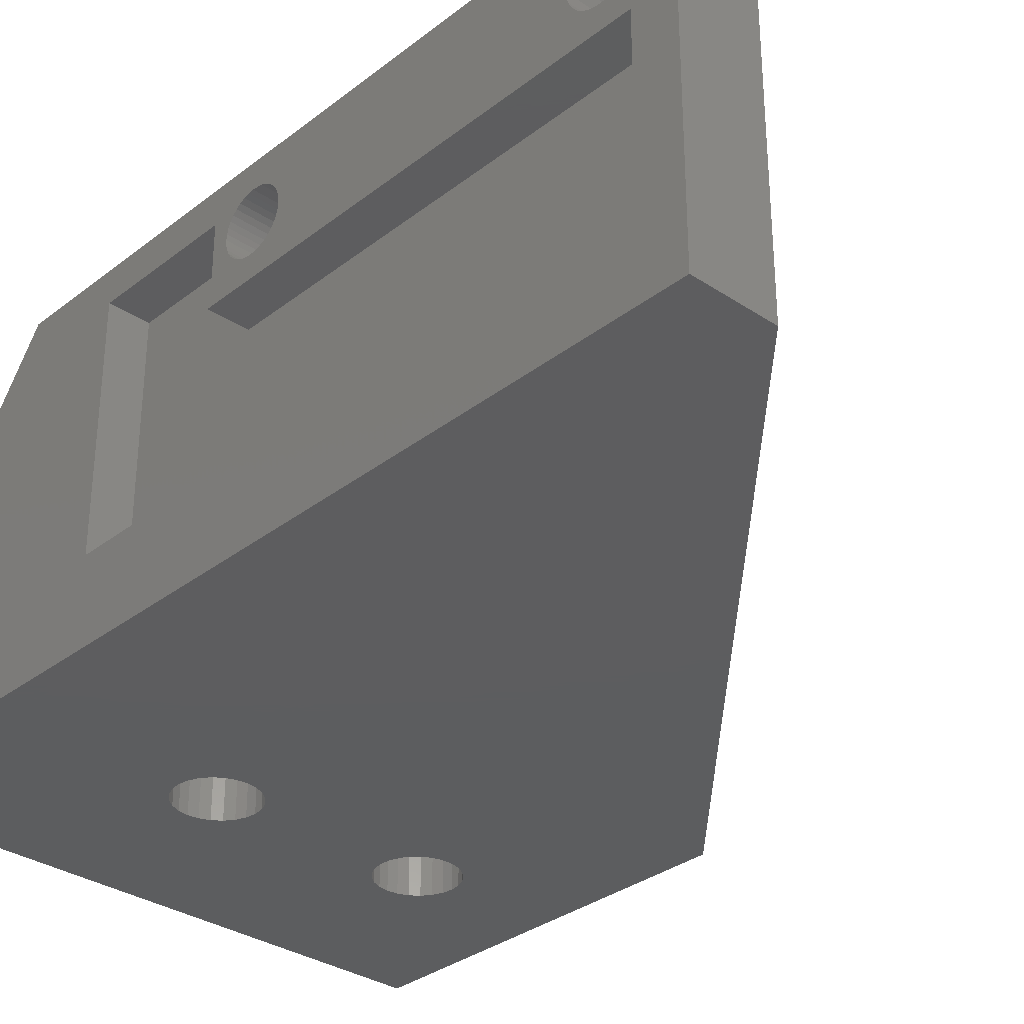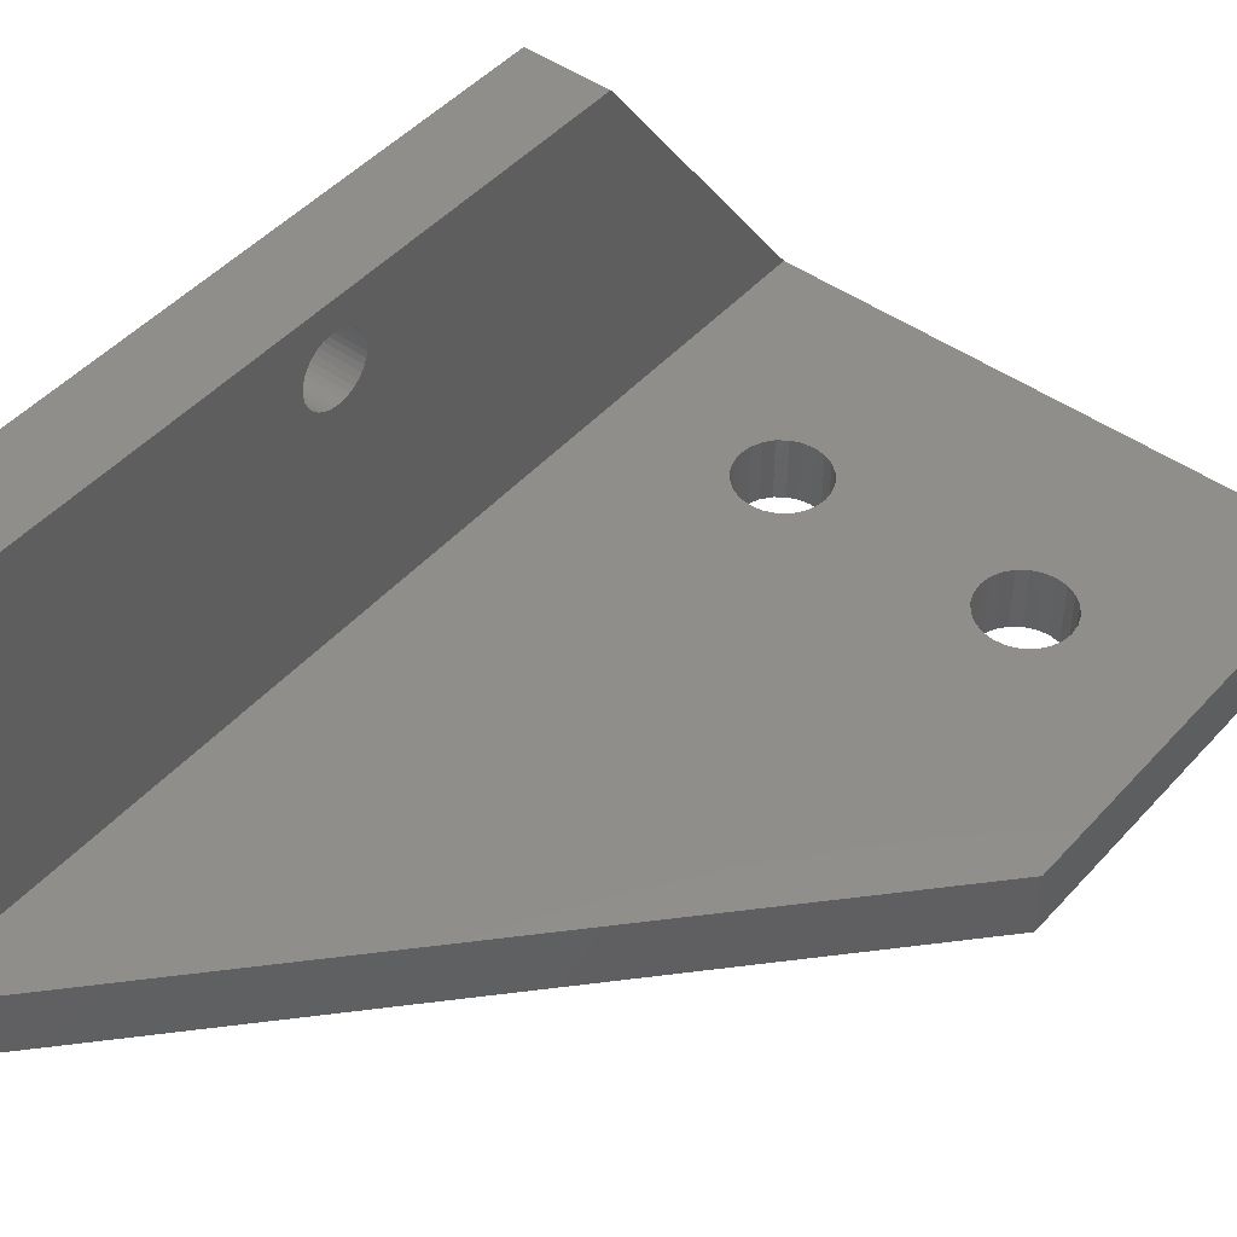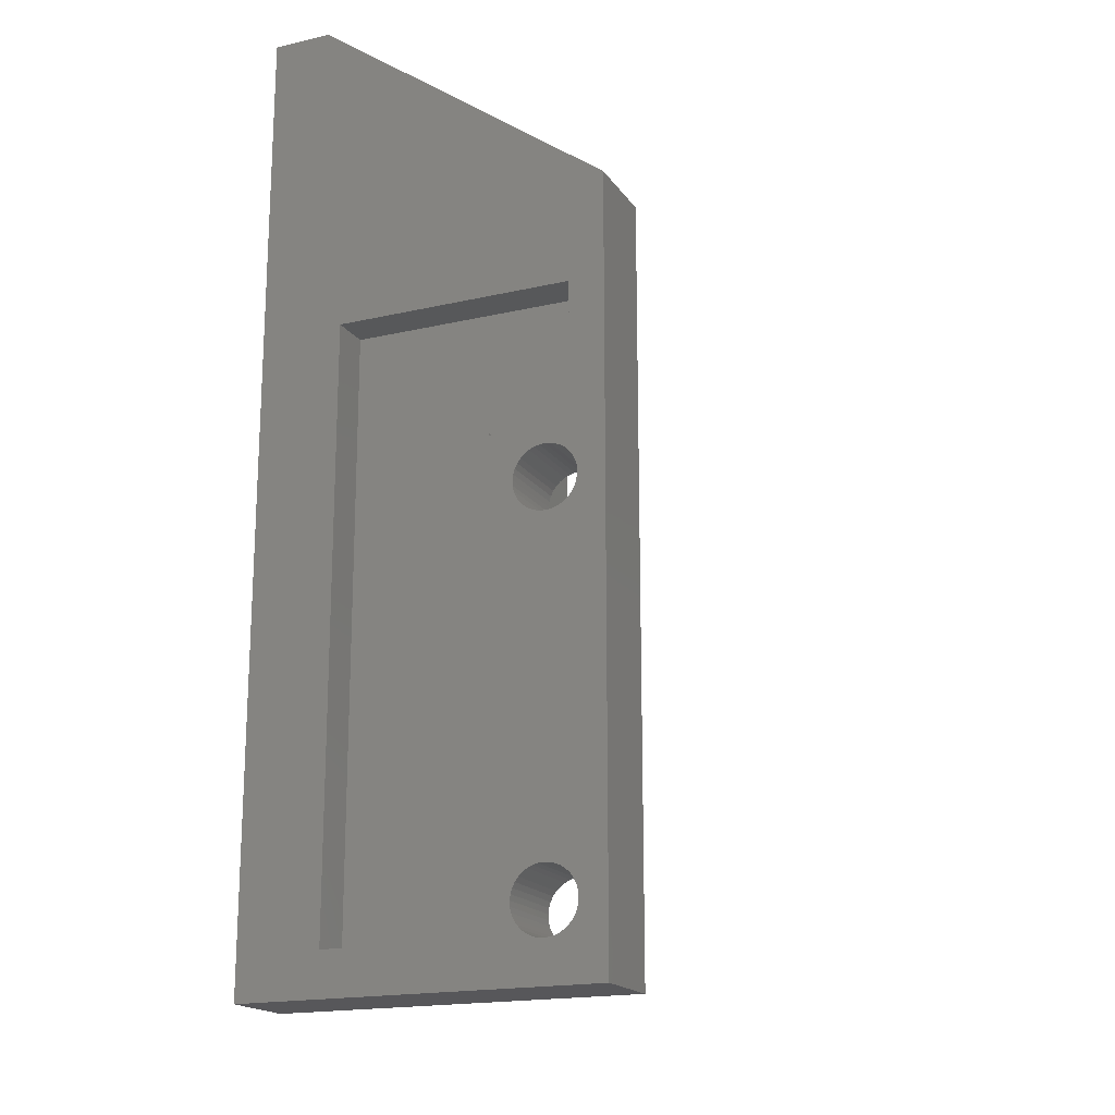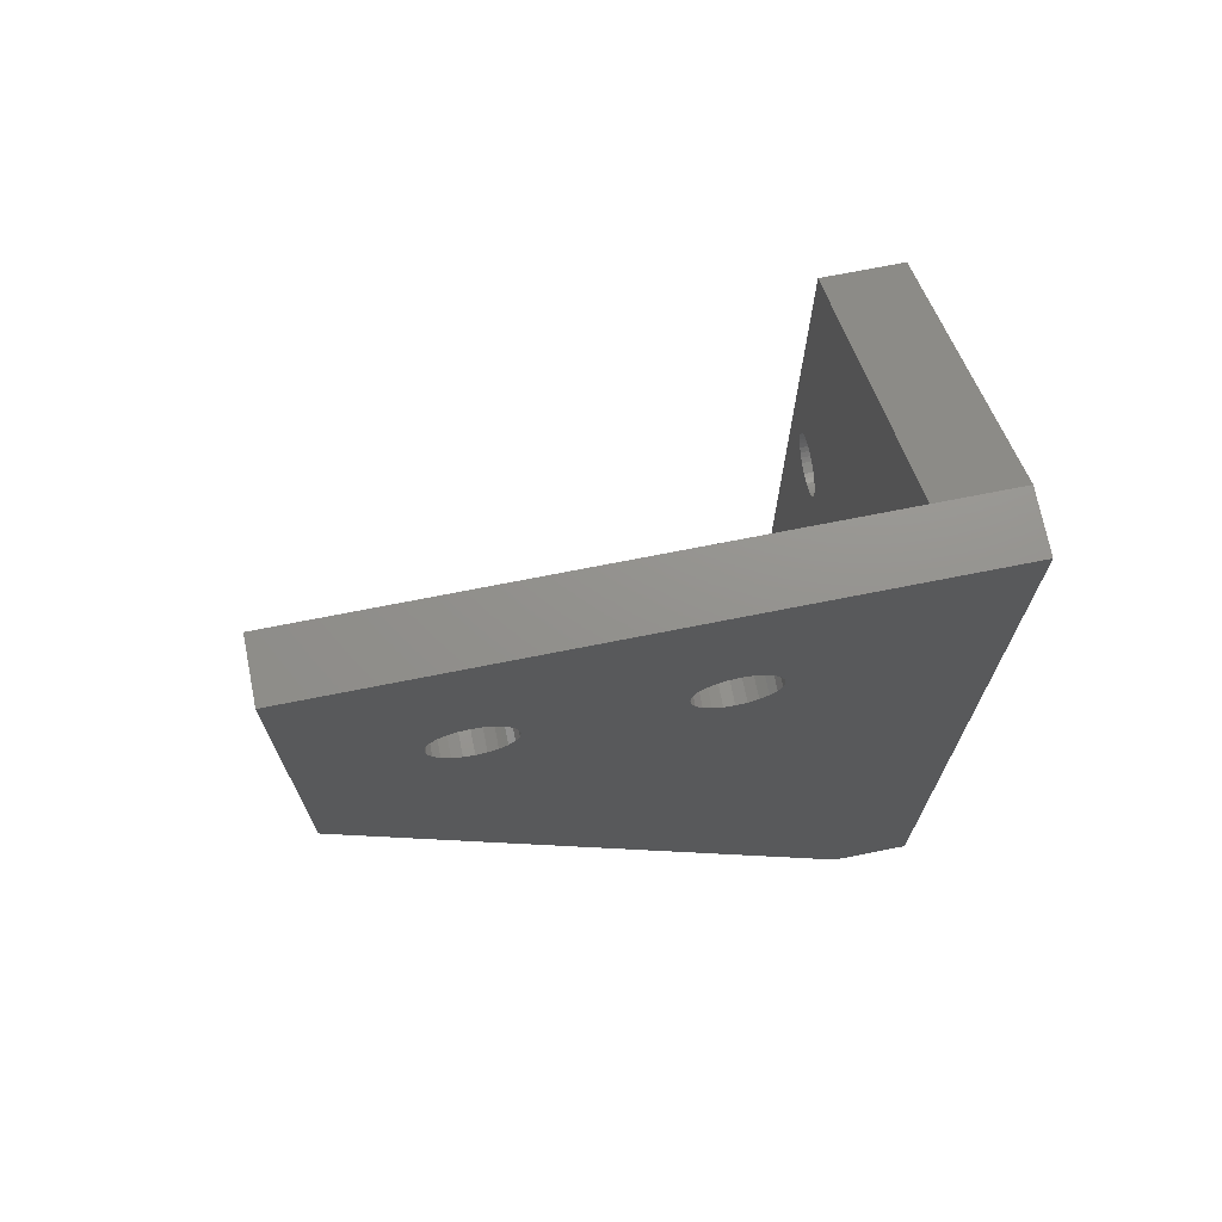
<metadata>
{"format":"stl","ext":"stl","renderer":"f3d","projection":"perspective","resolution":1024,"background":"white","views":[{"elev":-32.3,"azim":-42.9,"up":"+Z"},{"elev":46.1,"azim":39.0,"up":"+Z"},{"elev":-18.2,"azim":-66.0,"up":"+Y"},{"elev":71.7,"azim":168.8,"up":"+Y"}]}
</metadata>
<code>
# stl→obj: 268 verts, 546 faces
v 20.57 38.75 2.291e-13
v 20.5 38.24 3
v 20.5 38.24 2.284e-13
v 20.57 38.75 3
v 24.43 38.75 3
v 24.5 38.24 2.735e-13
v 24.5 38.24 3
v 24.43 38.75 2.728e-13
v 23.91 39.65 3
v 24.23 39.24 2.707e-13
v 24.23 39.24 3
v 23.91 39.65 2.672e-13
v 21.98 36.31 3
v 22.5 36.24 2.51e-13
v 21.98 36.31 2.453e-13
v 22.5 36.24 3
v 23.5 39.97 3
v 23.5 39.97 2.623e-13
v 21.5 39.97 2.397e-13
v 21.09 39.65 3
v 21.09 39.65 2.348e-13
v 21.5 39.97 3
v 21.09 36.82 3
v 21.5 36.51 2.397e-13
v 21.09 36.82 2.348e-13
v 21.5 36.51 3
v 21.98 40.17 2.453e-13
v 21.98 40.17 3
v 22.5 40.24 2.51e-13
v 22.5 40.24 3
v 23.02 36.31 2.566e-13
v 23.02 36.31 3
v 20.77 39.24 3
v 20.77 39.24 2.312e-13
v 10.98 40.17 1.294e-13
v 10.5 39.97 3
v 10.5 39.97 1.237e-13
v 10.98 40.17 3
v 12.5 39.97 1.463e-13
v 12.02 40.17 3
v 12.02 40.17 1.406e-13
v 12.5 39.97 3
v 23.5 36.51 3
v 23.91 36.82 2.672e-13
v 23.5 36.51 2.623e-13
v 23.91 36.82 3
v 23.02 40.17 2.566e-13
v 23.02 40.17 3
v 24.23 37.24 3
v 24.23 37.24 2.707e-13
v 9.568 38.75 1.132e-13
v 9.5 38.24 3
v 9.5 38.24 1.124e-13
v 9.568 38.75 3
v 24.43 37.72 3
v 24.43 37.72 2.728e-13
v 11.5 40.24 3
v 11.5 40.24 1.35e-13
v 4 23.68 16.25
v 6.799e-14 23.47 16.41
v 6.799e-14 23.68 16.25
v 4 23.47 16.41
v 4 22.16 13.52
v 7.927e-14 22.42 13.46
v 7.927e-14 22.16 13.52
v 4 22.42 13.46
v 7.927e-14 22.7 13.45
v 4 22.7 13.45
v 6.799e-14 23.22 16.53
v 4 23.22 16.53
v 4 21.91 13.62
v 7.927e-14 21.91 13.62
v 4 24.02 14.27
v 7.927e-14 24.14 14.51
v 7.927e-14 24.02 14.27
v 4 24.14 14.51
v 7.927e-14 24.2 14.78
v 4 24.2 14.78
v 4 23.22 13.56
v 7.927e-14 23.47 13.68
v 7.927e-14 23.22 13.56
v 4 23.47 13.68
v 4 22.96 16.61
v 6.799e-14 22.7 16.65
v 6.799e-14 22.96 16.61
v 4 22.7 16.65
v 6.799e-14 21.3 15.94
v 4 21.17 15.71
v 6.799e-14 21.17 15.71
v 4 21.3 15.94
v 6.799e-14 21.17 14.39
v 4 21.3 14.15
v 6.799e-14 21.3 14.15
v 4 21.17 14.39
v 4 24.2 15.32
v 7.927e-14 24.14 15.58
v 7.927e-14 24.2 15.32
v 4 24.14 15.58
v 4 23.68 13.85
v 7.927e-14 23.87 14.04
v 7.927e-14 23.68 13.85
v 4 23.87 14.04
v 4 21.68 13.76
v 6.799e-14 21.68 13.76
v 6.799e-14 21.03 14.91
v 4 21.08 14.64
v 6.799e-14 21.08 14.64
v 4 21.03 14.91
v 4 22.96 13.48
v 7.927e-14 22.96 13.48
v 4 21.08 15.45
v 6.799e-14 21.08 15.45
v 4 21.47 13.94
v 6.799e-14 21.47 13.94
v 4 21.03 15.18
v 6.799e-14 21.03 15.18
v -1.097e-14 2.473 16.16
v 4 2.302 15.95
v -1.097e-14 2.302 15.95
v 4 2.473 16.16
v 3.113e-16 2.079 14.65
v 4 2.17 14.39
v 3.113e-16 2.17 14.39
v 4 2.079 14.65
v 4 3.965 13.49
v 1.159e-14 4.224 13.57
v 1.159e-14 3.965 13.49
v 4 4.224 13.57
v 4 2.302 14.15
v 3.113e-16 2.302 14.15
v 4 2.473 13.94
v 3.113e-16 2.676 13.76
v 3.113e-16 2.473 13.94
v 4 2.676 13.76
v 3.113e-16 2.907 13.62
v 4 2.907 13.62
v -1.097e-14 2.17 15.71
v 4 2.079 15.45
v -1.097e-14 2.079 15.45
v 4 2.17 15.71
v 4 4.224 16.53
v 3.113e-16 3.965 16.61
v 3.113e-16 4.224 16.53
v 4 3.965 16.61
v 3.113e-16 3.425 16.64
v 4 3.159 16.58
v -1.097e-14 3.159 16.58
v 4 3.425 16.64
v 4 4.685 16.25
v 3.113e-16 4.467 16.41
v 3.113e-16 4.685 16.25
v 4 4.467 16.41
v 4 4.685 13.85
v 1.159e-14 4.873 14.04
v 1.159e-14 4.685 13.85
v 4 4.873 14.04
v 4 3.159 13.52
v 1.159e-14 3.425 13.46
v 3.113e-16 3.159 13.52
v 4 3.425 13.46
v 3.113e-16 2.034 15.19
v 4 2.034 14.91
v 3.113e-16 2.034 14.91
v 4 2.034 15.19
v 4 2.676 16.34
v -1.097e-14 2.676 16.34
v 4 5.205 14.78
v 1.159e-14 5.228 15.05
v 1.159e-14 5.205 14.78
v 4 5.228 15.05
v 3.113e-16 3.696 16.65
v 4 3.696 16.65
v 4 5.025 15.83
v 3.113e-16 4.873 16.06
v 3.113e-16 5.025 15.83
v 4 4.873 16.06
v 3.113e-16 5.136 15.58
v 4 5.136 15.58
v -1.097e-14 2.907 16.48
v 4 2.907 16.48
v 4 3.696 13.45
v 1.159e-14 3.696 13.45
v 1.159e-14 5.025 14.27
v 4 5.025 14.27
v 1.159e-14 5.136 14.52
v 4 5.136 14.52
v 4 21.68 16.33
v 6.799e-14 21.47 16.15
v 6.799e-14 21.68 16.33
v 4 21.47 16.15
v 7.927e-14 24.23 15.05
v 4 24.23 15.05
v 1.159e-14 4.467 13.69
v 4 4.467 13.69
v 7.927e-14 24.02 15.83
v 4 24.02 15.83
v 4 21.91 16.48
v 6.799e-14 21.91 16.48
v 6.799e-14 22.16 16.58
v 4 22.16 16.58
v 4 23.87 16.05
v 7.927e-14 23.87 16.05
v 12.91 39.65 1.505e-13
v 12.91 39.65 3
v 10.09 39.65 1.195e-13
v 9.768 39.24 3
v 9.768 39.24 1.153e-13
v 10.09 39.65 3
v 9.568 37.72 3
v 9.568 37.72 1.132e-13
v 13.23 39.24 3
v 13.43 38.75 1.569e-13
v 13.43 38.75 3
v 13.23 39.24 1.547e-13
v 9.768 37.24 3
v 9.768 37.24 1.153e-13
v 13.5 38.24 3
v 13.43 37.72 1.569e-13
v 13.43 37.72 3
v 13.5 38.24 1.576e-13
v 10.09 36.82 3
v 10.5 36.51 1.237e-13
v 10.09 36.82 1.195e-13
v 10.5 36.51 3
v 10.98 36.31 1.294e-13
v 10.98 36.31 3
v 4 0 1.907e-06
v 0 8.46e-15 18
v 6.768e-14 1.269e-14 0
v 4 0 3
v 4 0 18
v 12.02 36.31 3
v 12.5 36.51 1.463e-13
v 12.02 36.31 1.406e-13
v 12.5 36.51 3
v 11.5 36.24 3
v 11.5 36.24 1.35e-13
v 2.594e-13 48.24 3
v 30 48.24 3.384e-13
v 2.933e-13 48.24 0
v 4 48.24 3
v 30 48.24 3
v 12.91 36.82 1.505e-13
v 12.91 36.82 3
v 30 28.24 1.907e-06
v 30 28.24 3
v 13.23 37.24 3
v 13.23 37.24 1.547e-13
v 1.354e-13 37.27 18
v 4 37.27 18
v 20.77 37.24 3
v 20.57 37.72 3
v 20.77 37.24 2.312e-13
v 20.57 37.72 2.291e-13
v 1.193e-13 25.03 16.25
v 1.193e-13 32.03 16.25
v 1.193e-13 32.03 4.251
v 1.241e-13 2.16 4.251
v 1.241e-13 2.16 12.25
v 1.193e-13 25.03 12.25
v 2 32.03 16.25
v 2 25.03 12.25
v 2 25.03 16.25
v 2 2.16 4.251
v 2 2.16 12.25
v 2 32.03 4.251
v 1.241e-13 25.16 12.25
v 2 25.16 12.25
f 1 2 3
f 2 1 4
f 5 6 7
f 6 5 8
f 9 10 11
f 10 9 12
f 13 14 15
f 14 13 16
f 12 17 18
f 17 12 9
f 19 20 21
f 20 19 22
f 11 8 5
f 8 11 10
f 23 24 25
f 24 23 26
f 26 15 24
f 15 26 13
f 27 22 19
f 22 27 28
f 29 28 27
f 28 29 30
f 16 31 14
f 31 16 32
f 21 33 34
f 33 21 20
f 35 36 37
f 36 35 38
f 39 40 41
f 40 39 42
f 43 44 45
f 44 43 46
f 47 30 29
f 30 47 48
f 18 48 47
f 48 18 17
f 32 45 31
f 45 32 43
f 49 44 46
f 44 49 50
f 51 52 53
f 52 51 54
f 55 50 49
f 50 55 56
f 41 57 58
f 57 41 40
f 7 56 55
f 56 7 6
f 59 60 61
f 60 59 62
f 63 64 65
f 64 63 66
f 66 67 64
f 67 66 68
f 62 69 60
f 69 62 70
f 71 65 72
f 65 71 63
f 73 74 75
f 74 73 76
f 76 77 74
f 77 76 78
f 79 80 81
f 80 79 82
f 83 84 85
f 84 83 86
f 87 88 89
f 88 87 90
f 91 92 93
f 92 91 94
f 95 96 97
f 96 95 98
f 99 100 101
f 100 99 102
f 103 72 104
f 72 103 71
f 105 106 107
f 106 105 108
f 109 81 110
f 81 109 79
f 82 101 80
f 101 82 99
f 89 111 112
f 111 89 88
f 93 113 114
f 113 93 92
f 112 115 116
f 115 112 111
f 113 104 114
f 104 113 103
f 68 110 67
f 110 68 109
f 117 118 119
f 118 117 120
f 121 122 123
f 122 121 124
f 125 126 127
f 126 125 128
f 123 129 130
f 129 123 122
f 131 132 133
f 132 131 134
f 134 135 132
f 135 134 136
f 137 138 139
f 138 137 140
f 141 142 143
f 142 141 144
f 145 146 147
f 146 145 148
f 149 150 151
f 150 149 152
f 153 154 155
f 154 153 156
f 157 158 159
f 158 157 160
f 161 162 163
f 162 161 164
f 165 117 166
f 117 165 120
f 167 168 169
f 168 167 170
f 163 124 121
f 124 163 162
f 130 131 133
f 131 130 129
f 144 171 142
f 171 144 172
f 173 174 175
f 174 173 176
f 170 177 168
f 177 170 178
f 176 151 174
f 151 176 149
f 146 179 147
f 179 146 180
f 119 140 137
f 140 119 118
f 172 145 171
f 145 172 148
f 181 127 182
f 127 181 125
f 156 183 154
f 183 156 184
f 152 143 150
f 143 152 141
f 184 185 183
f 185 184 186
f 160 182 158
f 182 160 181
f 136 159 135
f 159 136 157
f 139 164 161
f 164 139 138
f 180 166 179
f 166 180 165
f 186 169 185
f 169 186 167
f 187 188 189
f 188 187 190
f 78 191 77
f 191 78 192
f 128 193 126
f 193 128 194
f 98 195 96
f 195 98 196
f 197 189 198
f 189 197 187
f 178 175 177
f 175 178 173
f 86 199 84
f 199 86 200
f 201 61 202
f 61 201 59
f 192 97 191
f 97 192 95
f 70 85 69
f 85 70 83
f 116 108 105
f 108 116 115
f 102 75 100
f 75 102 73
f 200 198 199
f 198 200 197
f 188 90 87
f 90 188 190
f 194 155 193
f 155 194 153
f 196 202 195
f 202 196 201
f 203 42 39
f 42 203 204
f 205 206 207
f 206 205 208
f 207 54 51
f 54 207 206
f 53 209 210
f 209 53 52
f 37 208 205
f 208 37 36
f 211 212 213
f 212 211 214
f 210 215 216
f 215 210 209
f 217 218 219
f 218 217 220
f 58 38 35
f 38 58 57
f 204 214 211
f 214 204 203
f 221 222 223
f 222 221 224
f 224 225 222
f 225 224 226
f 227 228 229
f 228 227 230
f 228 230 231
f 232 233 234
f 233 232 235
f 236 234 237
f 234 236 232
f 238 239 240
f 239 238 241
f 239 241 242
f 226 237 225
f 237 226 236
f 235 243 233
f 243 235 244
f 213 220 217
f 220 213 212
f 216 221 223
f 221 216 215
f 245 230 227
f 230 245 246
f 247 243 244
f 243 247 248
f 219 248 247
f 248 219 218
f 249 241 238
f 241 249 250
f 230 215 241
f 215 230 221
f 221 230 224
f 224 230 246
f 241 215 209
f 241 209 52
f 224 246 226
f 226 246 236
f 236 246 232
f 232 246 235
f 235 246 244
f 244 246 247
f 247 246 219
f 219 246 217
f 217 246 23
f 217 23 251
f 217 251 252
f 217 252 2
f 23 246 26
f 26 246 13
f 13 246 16
f 16 246 32
f 32 246 43
f 43 246 46
f 46 246 49
f 49 246 55
f 55 246 7
f 241 36 242
f 36 241 208
f 208 241 206
f 206 241 54
f 54 241 52
f 242 36 38
f 242 38 57
f 242 57 40
f 242 40 42
f 242 42 204
f 242 204 211
f 242 211 213
f 242 213 217
f 242 217 20
f 20 217 33
f 33 217 4
f 4 217 2
f 242 20 22
f 242 22 28
f 242 28 30
f 242 30 48
f 242 48 17
f 242 17 9
f 242 9 11
f 242 11 5
f 242 5 7
f 242 7 246
f 34 4 1
f 4 34 33
f 253 23 25
f 23 253 251
f 254 251 253
f 251 254 252
f 3 252 254
f 252 3 2
f 231 249 228
f 249 231 250
f 239 246 245
f 246 239 242
f 228 161 229
f 161 228 139
f 139 228 137
f 137 228 119
f 119 228 117
f 117 228 166
f 166 228 179
f 179 228 147
f 147 228 145
f 145 228 171
f 171 228 249
f 171 249 142
f 142 249 143
f 143 249 150
f 150 249 151
f 151 249 174
f 174 249 175
f 175 249 177
f 177 249 168
f 168 249 84
f 168 84 199
f 168 199 198
f 168 198 189
f 168 189 188
f 168 188 87
f 168 87 89
f 168 89 112
f 168 112 116
f 84 249 85
f 85 249 69
f 69 249 60
f 60 249 61
f 61 249 255
f 61 255 202
f 202 255 195
f 195 255 96
f 96 255 97
f 97 255 191
f 255 249 256
f 256 249 257
f 229 258 240
f 258 229 163
f 163 229 161
f 258 163 121
f 258 121 259
f 240 258 257
f 240 257 249
f 240 249 238
f 123 259 121
f 259 123 130
f 259 130 133
f 259 133 132
f 259 132 135
f 259 135 159
f 259 159 158
f 259 158 260
f 260 158 182
f 260 182 127
f 260 127 126
f 260 126 193
f 260 193 155
f 260 155 154
f 260 154 183
f 260 183 185
f 260 185 169
f 260 169 168
f 260 168 72
f 72 168 104
f 104 168 114
f 114 168 93
f 93 168 91
f 91 168 107
f 107 168 105
f 105 168 116
f 260 72 65
f 260 65 64
f 260 64 67
f 260 67 110
f 260 110 81
f 260 81 80
f 260 80 101
f 260 101 100
f 260 100 75
f 260 75 74
f 260 74 77
f 260 77 191
f 260 191 255
f 107 94 91
f 94 107 106
f 240 227 229
f 227 240 51
f 51 240 207
f 207 240 205
f 205 240 37
f 37 240 239
f 227 51 53
f 37 239 35
f 35 239 58
f 58 239 41
f 41 239 39
f 39 239 203
f 203 239 214
f 214 239 212
f 212 239 220
f 220 239 21
f 220 21 34
f 220 34 1
f 220 1 3
f 21 239 19
f 19 239 27
f 27 239 29
f 29 239 47
f 47 239 18
f 18 239 12
f 12 239 10
f 10 239 8
f 8 239 6
f 6 239 245
f 227 222 245
f 222 227 223
f 223 227 216
f 216 227 210
f 210 227 53
f 245 222 225
f 245 225 237
f 245 237 234
f 245 234 233
f 245 233 243
f 245 243 248
f 245 248 218
f 245 218 220
f 245 220 25
f 25 220 253
f 253 220 254
f 254 220 3
f 245 25 24
f 245 24 15
f 245 15 14
f 245 14 31
f 245 31 45
f 245 45 44
f 245 44 50
f 245 50 56
f 245 56 6
f 261 262 263
f 262 264 265
f 264 262 266
f 266 262 261
f 267 262 260
f 262 267 268
f 255 262 260
f 262 255 263
f 261 255 256
f 255 261 263
f 261 257 266
f 257 261 256
f 258 266 257
f 266 258 264
f 259 264 258
f 264 259 265
f 262 259 260
f 259 262 265
f 230 129 231
f 129 230 131
f 131 230 134
f 134 230 136
f 136 230 157
f 157 230 241
f 231 129 122
f 231 122 124
f 231 124 162
f 231 162 164
f 157 241 160
f 160 241 181
f 181 241 125
f 125 241 128
f 128 241 194
f 194 241 153
f 153 241 156
f 156 241 184
f 184 241 186
f 186 241 167
f 167 241 170
f 170 241 71
f 170 71 103
f 170 103 113
f 170 113 92
f 170 92 94
f 170 94 106
f 170 106 108
f 170 108 115
f 71 241 63
f 63 241 66
f 66 241 68
f 68 241 109
f 109 241 79
f 79 241 82
f 82 241 99
f 99 241 102
f 102 241 73
f 73 241 76
f 76 241 78
f 78 241 192
f 192 241 250
f 231 172 250
f 172 231 148
f 148 231 146
f 146 231 180
f 180 231 165
f 165 231 120
f 120 231 118
f 118 231 140
f 140 231 138
f 138 231 164
f 250 172 144
f 250 144 141
f 250 141 152
f 250 152 149
f 250 149 176
f 250 176 173
f 250 173 178
f 250 178 170
f 250 170 86
f 86 170 200
f 200 170 197
f 197 170 187
f 187 170 190
f 190 170 90
f 90 170 88
f 88 170 111
f 111 170 115
f 250 86 83
f 250 83 70
f 250 70 62
f 250 62 59
f 250 59 201
f 250 201 196
f 250 196 98
f 250 98 95
f 250 95 192

</code>
